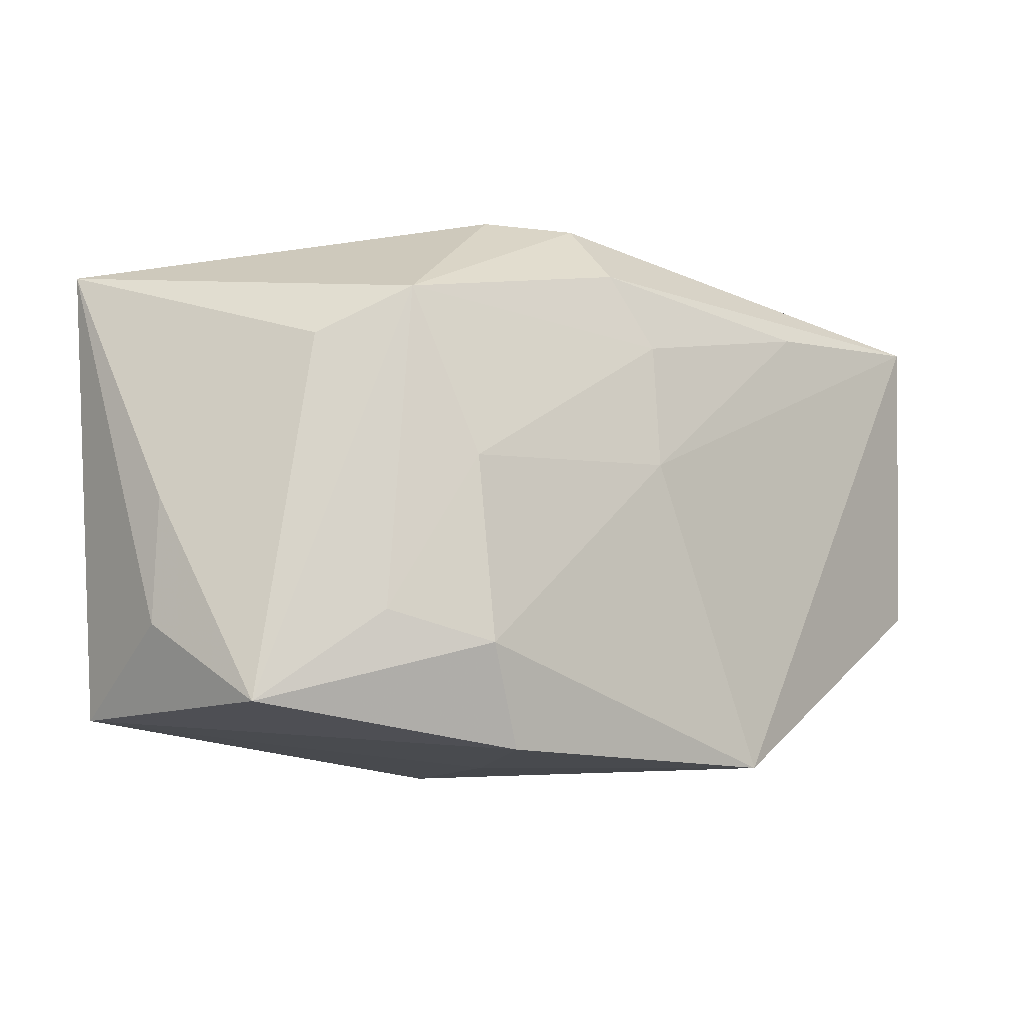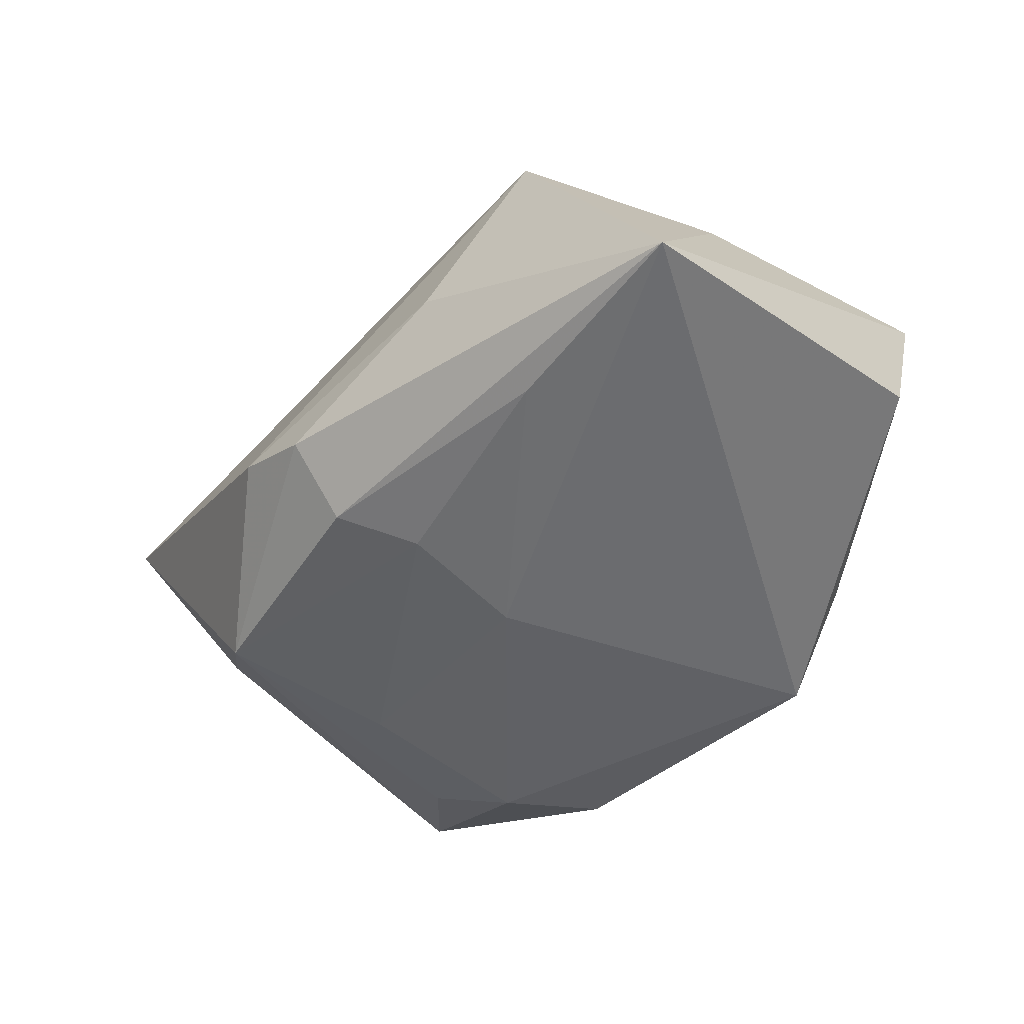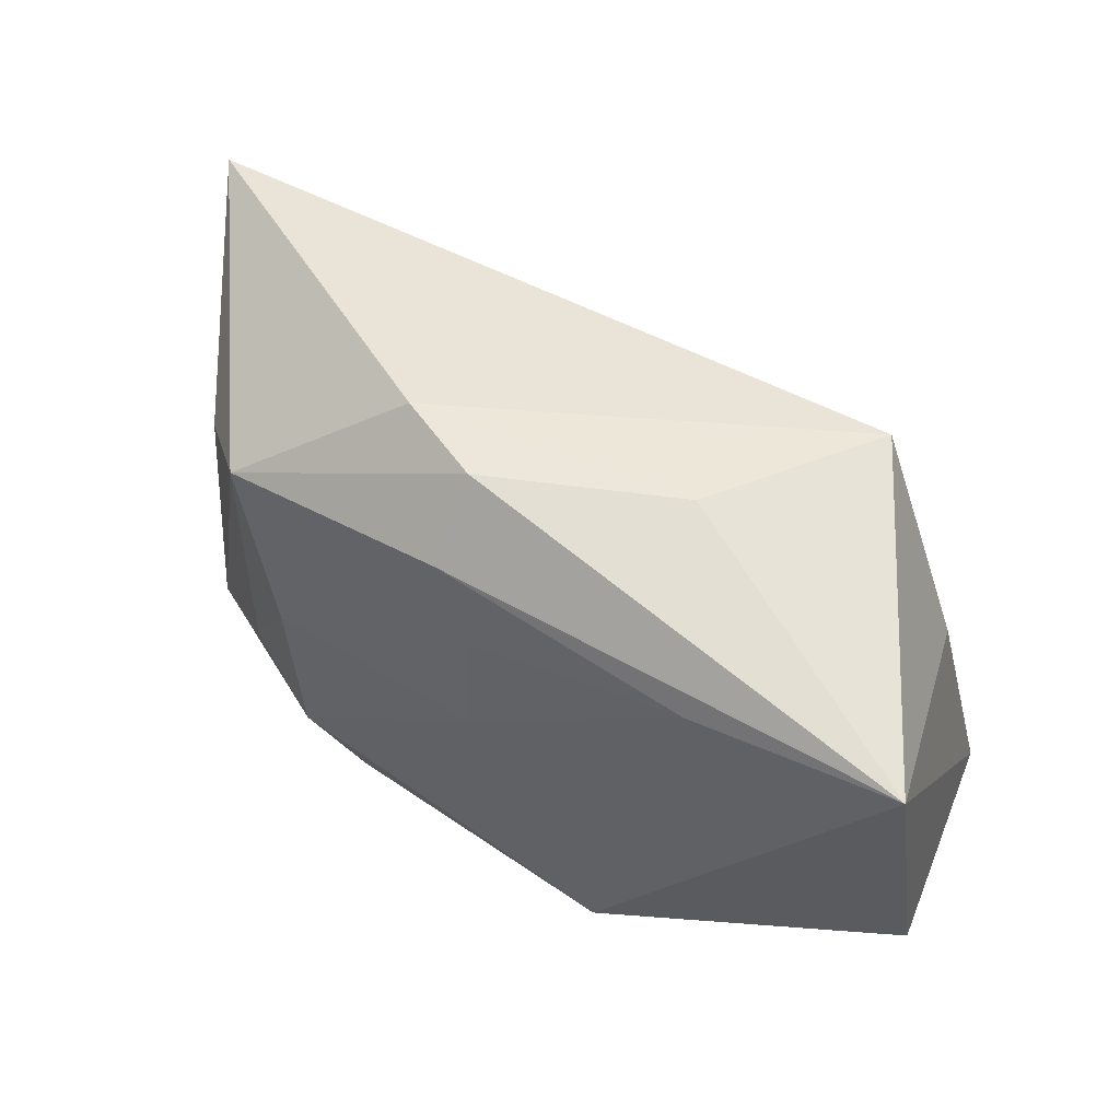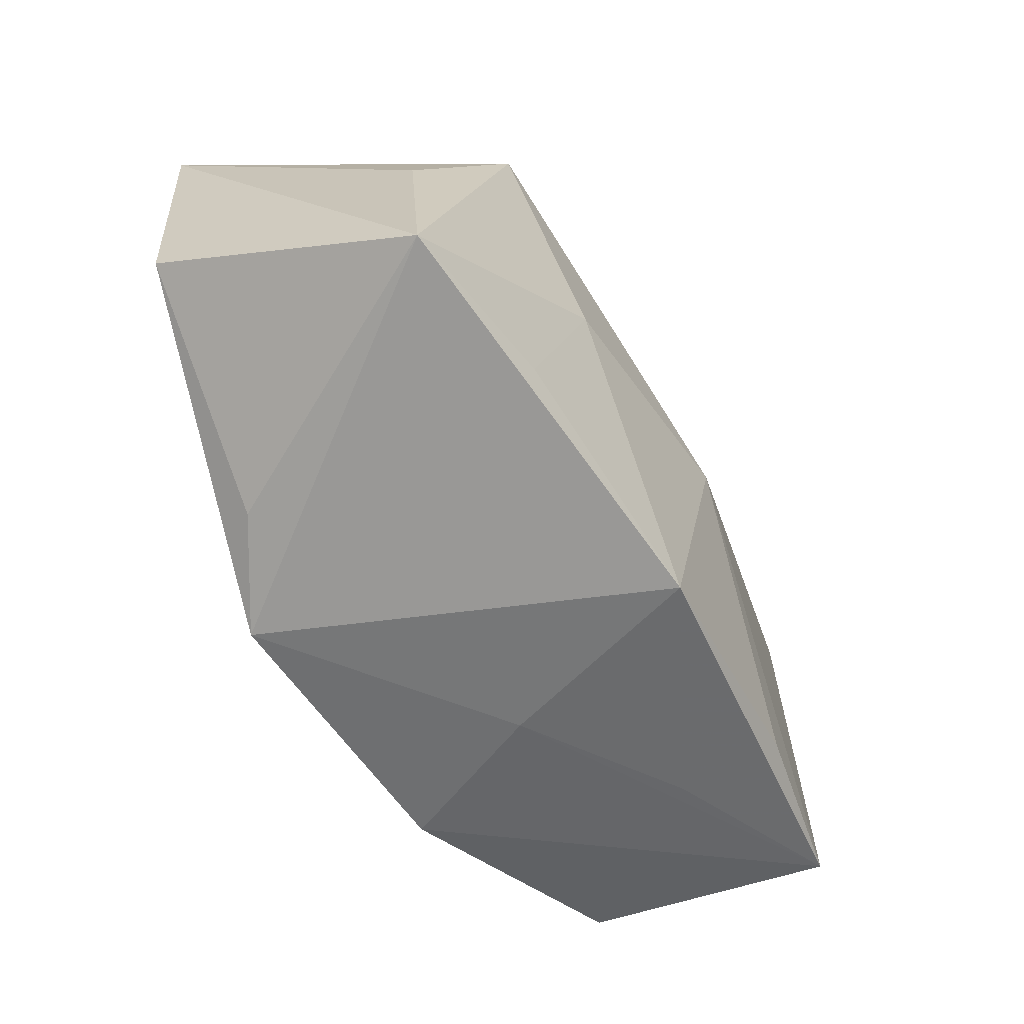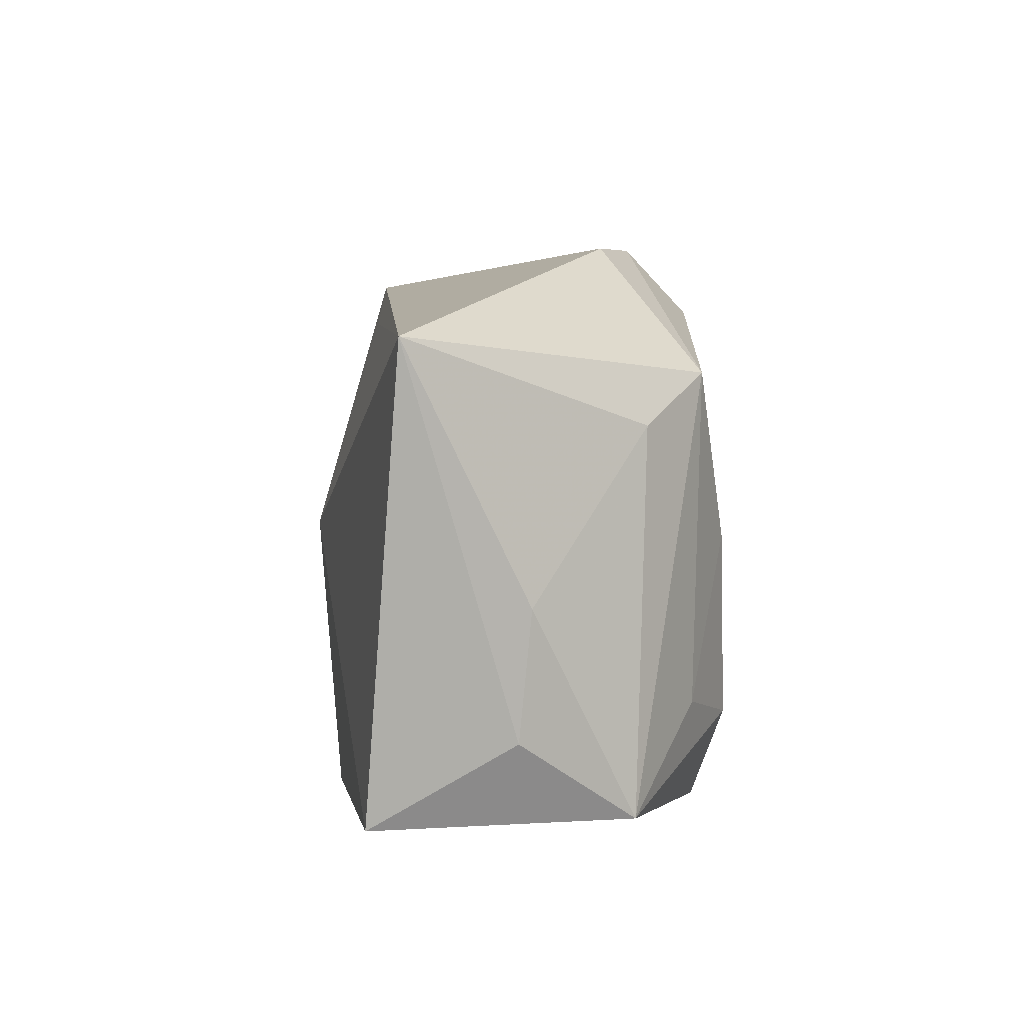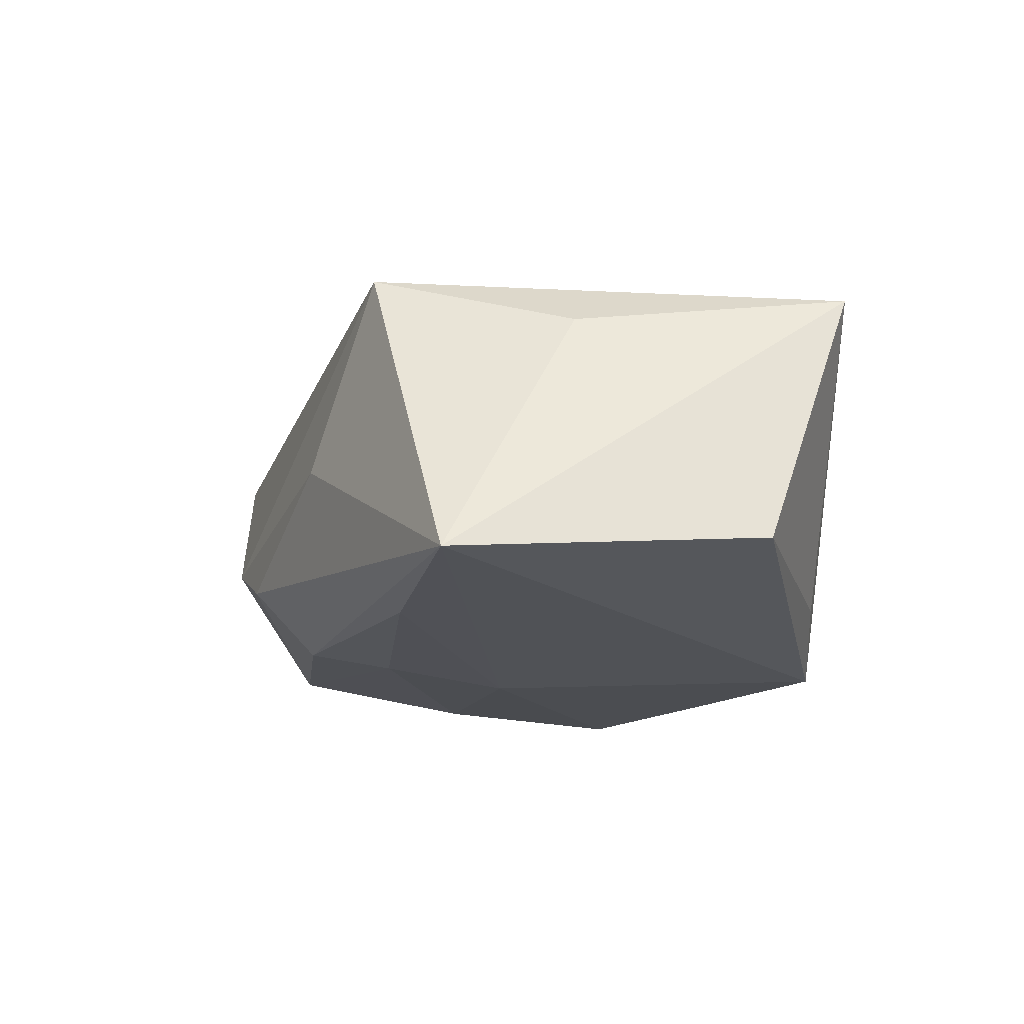
<metadata>
{"format":"obj","ext":"obj","renderer":"f3d","projection":"perspective","resolution":1024,"background":"white","views":[{"elev":-12.2,"azim":136.5,"up":"+Y"},{"elev":-53.7,"azim":-133.7,"up":"+Z"},{"elev":57.0,"azim":-153.0,"up":"+Y"},{"elev":-55.3,"azim":-66.9,"up":"+Y"},{"elev":6.0,"azim":82.0,"up":"+Y"},{"elev":-20.7,"azim":-109.7,"up":"+Z"}]}
</metadata>
<code>
v -0.01947 0.01879 -0.0178
v 0.03617 -0.02023 0.01756
v -0.01095 0.01949 0.01271
v -0.03743 0.02087 -0.01803
v 0.03849 -0.002233 0.004452
v 0.01402 -0.02352 -0.0141
v 0.005878 -0.0237 -0.0007867
v 0.01833 -0.01496 -0.01603
v -0.01823 -0.001773 0.01584
v 0.02069 -0.01956 0.01856
v 0.02465 0.01577 -0.01229
v -0.02414 0.02318 0.01086
v -0.01251 -0.0237 -0.01803
v 0.03487 -0.0203 -0.00468
v 0.02623 -0.01246 -0.01132
v -0.002413 -0.02312 0.01743
v 0.003936 0.001179 0.01948
v -0.02156 -0.01973 -0.01416
v 0.04112 0.01925 0.01509
v 0.003327 0.02072 -0.01546
v 0.01967 0.001102 -0.0154
v -0.04014 -0.006479 -0.01493
v -0.03803 -0.01581 0.008991
v -0.03348 0.007922 0.005428
v 0.01038 0.02661 -0.006058
v 0.03812 -0.01311 0.005462
v -0.02328 -0.01631 0.01287
v -0.0003358 0.002993 -0.01803
v -0.01352 0.02569 -0.003619
v 0.0201 -0.022 0.009407
v -0.0005019 0.01425 -0.01716
v 0.03051 0.01164 -0.006357
v 0.003023 0.02656 -0.009974
f 12 19 25
f 25 19 11
f 2 19 17
f 17 19 3
f 3 12 17
f 19 12 3
f 20 11 31
f 31 11 21
f 23 13 16
f 8 13 28
f 28 21 8
f 31 21 28
f 6 13 8
f 17 16 10
f 10 2 17
f 16 2 10
f 29 12 25
f 4 13 22
f 4 28 13
f 12 29 4
f 22 23 4
f 8 21 15
f 15 21 11
f 32 11 19
f 2 6 14
f 14 15 11
f 11 32 14
f 14 6 8
f 8 15 14
f 22 13 18
f 18 23 22
f 13 23 18
f 9 16 17
f 17 12 9
f 12 23 9
f 7 6 2
f 16 13 7
f 13 6 7
f 1 20 31
f 1 4 20
f 31 28 1
f 28 4 1
f 33 29 25
f 33 4 29
f 20 4 33
f 25 11 33
f 11 20 33
f 24 23 12
f 12 4 24
f 24 4 23
f 19 2 26
f 2 14 26
f 5 32 19
f 5 14 32
f 19 26 5
f 5 26 14
f 27 23 16
f 16 9 27
f 27 9 23
f 30 2 16
f 16 7 30
f 30 7 2

</code>
